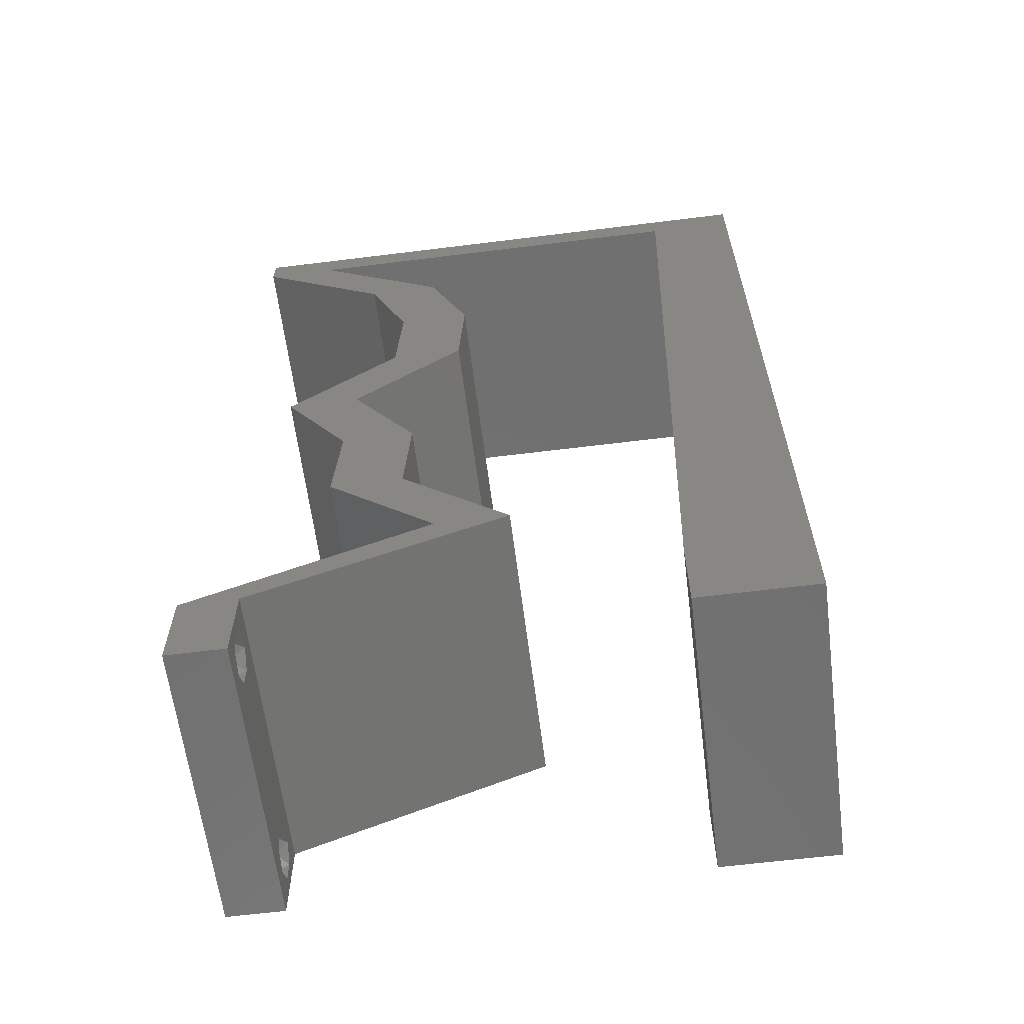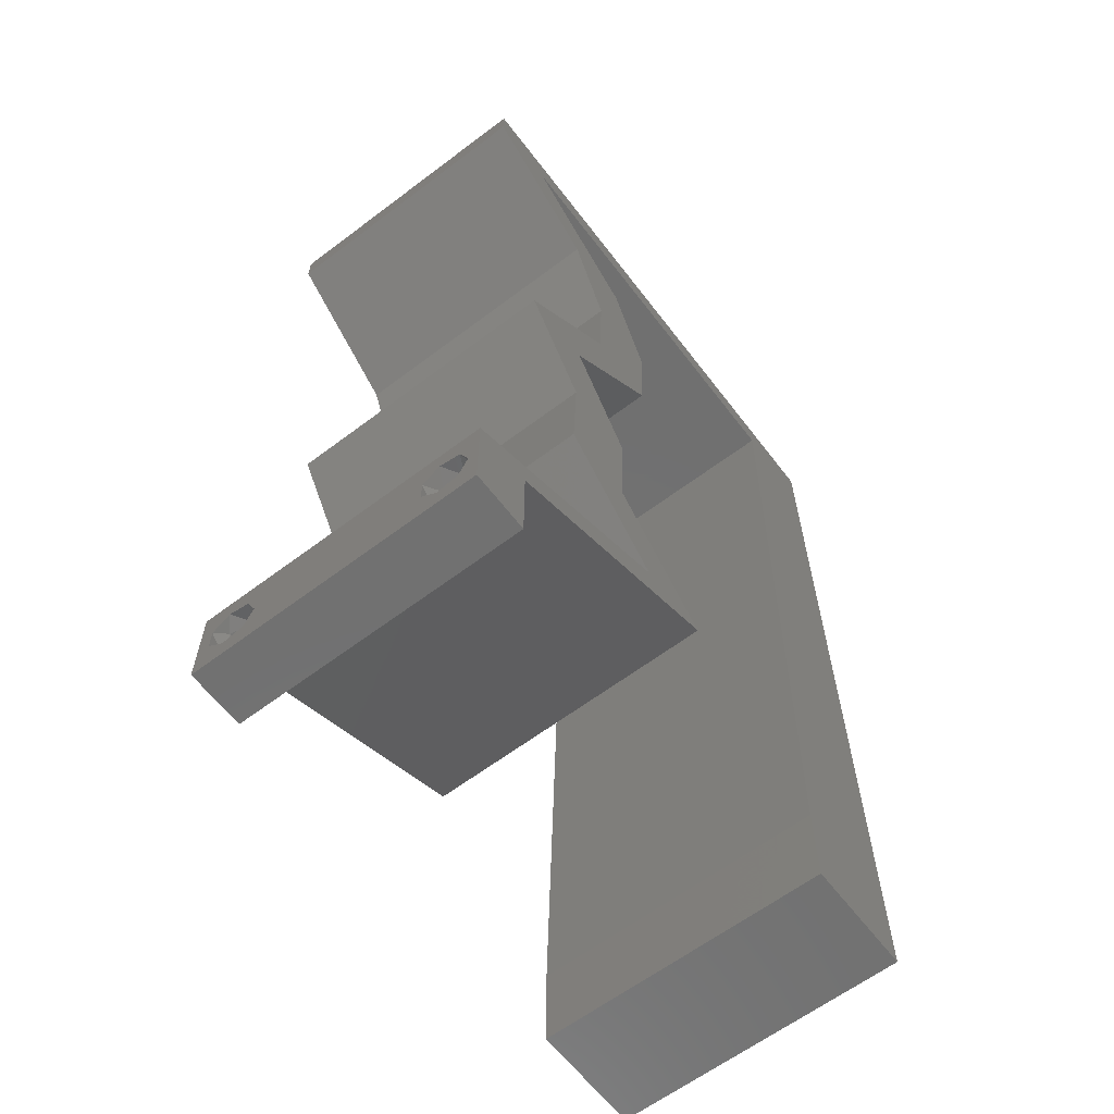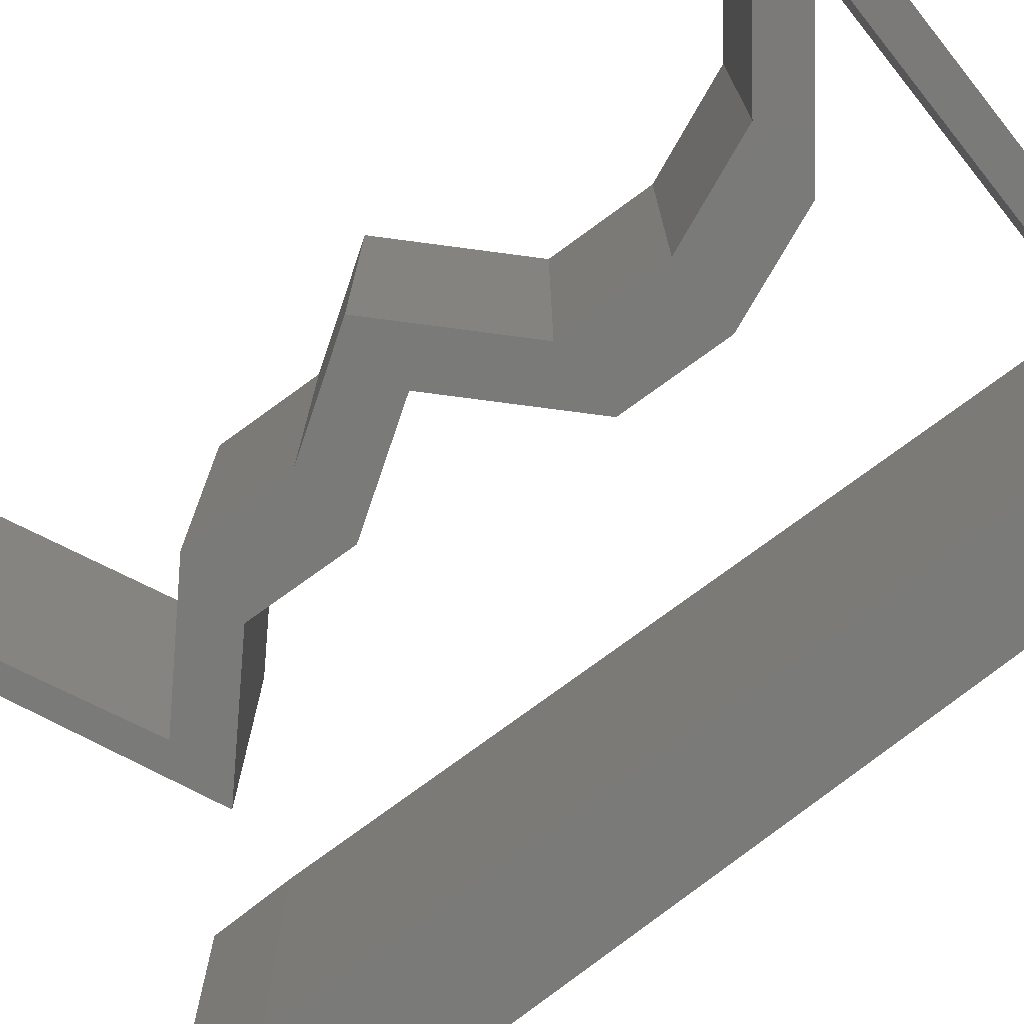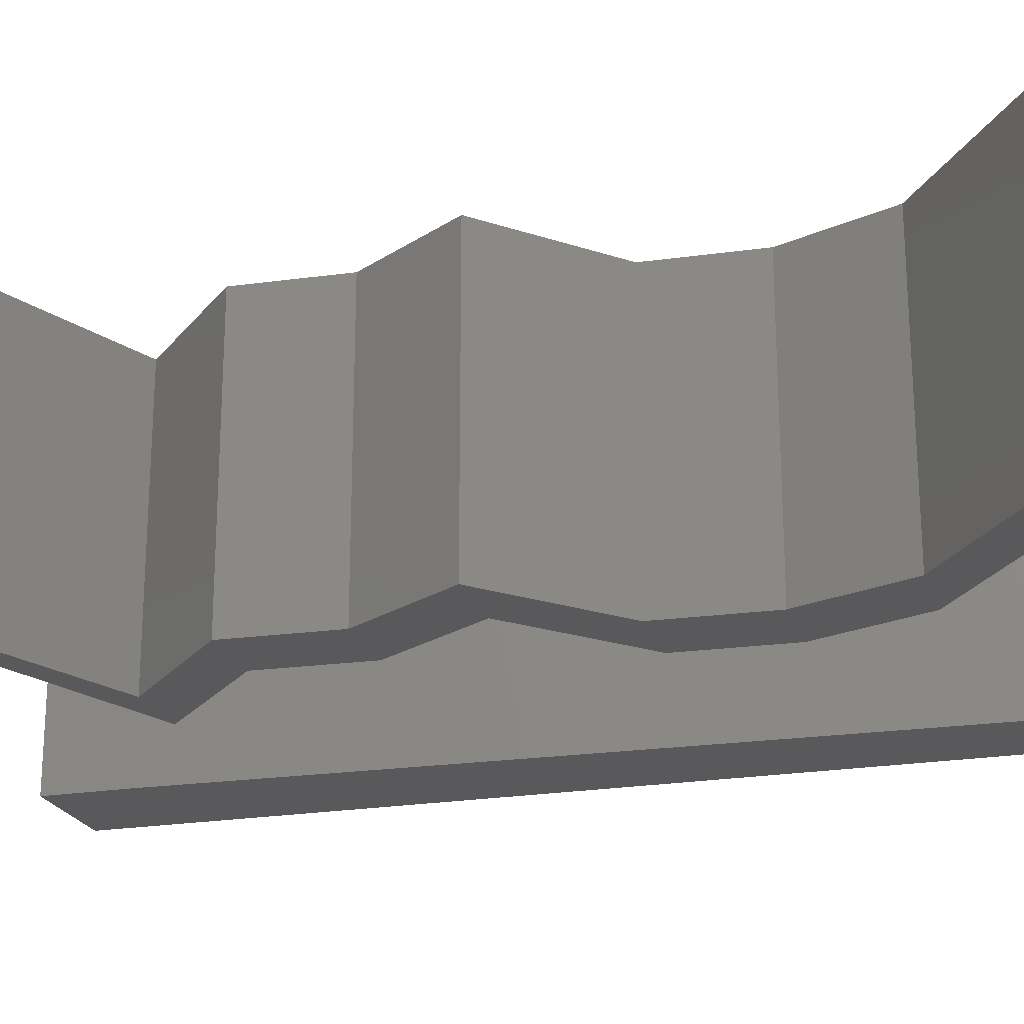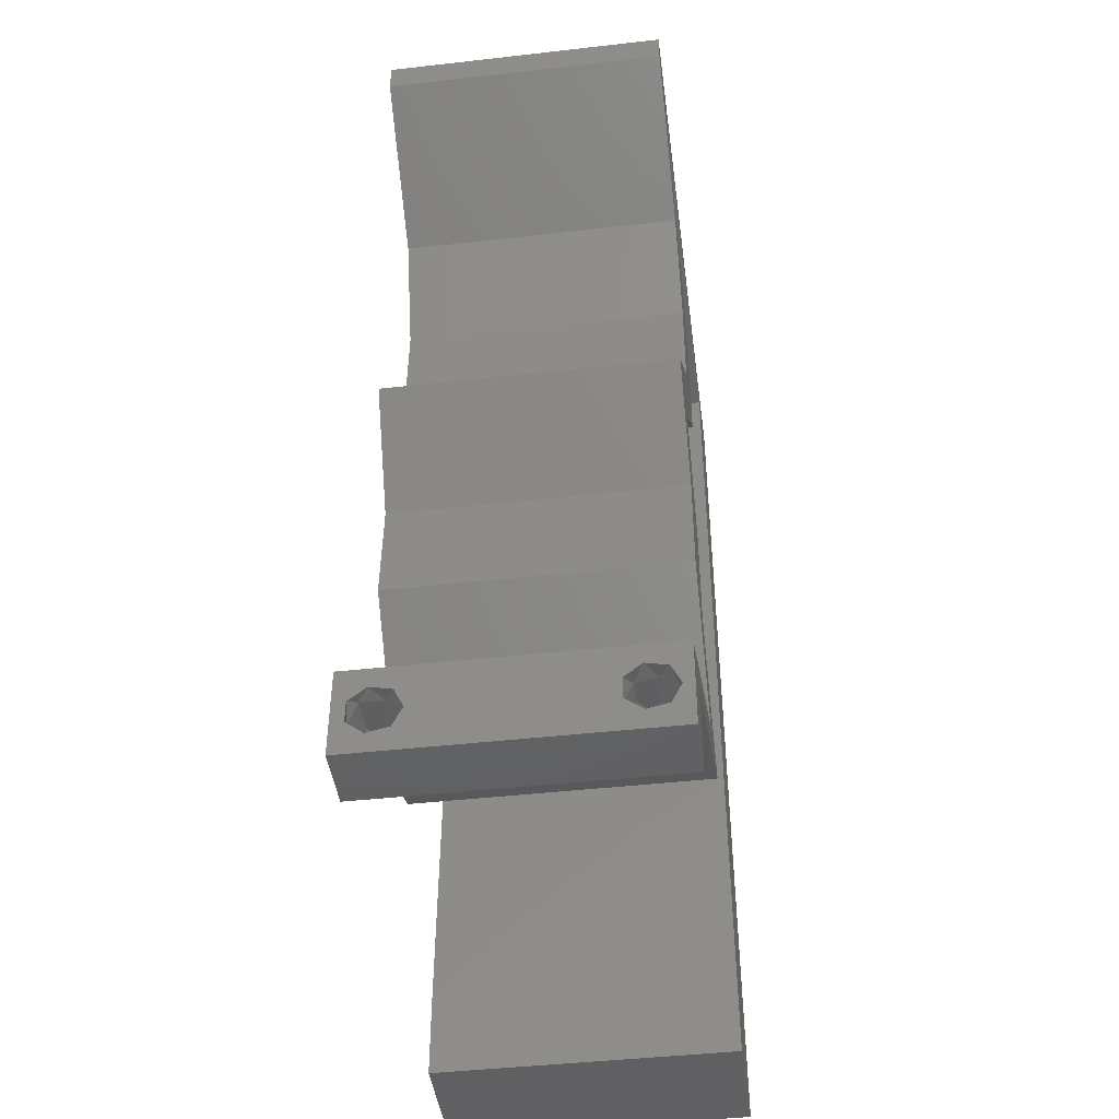
<metadata>
{"format":"stl","ext":"stl","renderer":"f3d","projection":"perspective","resolution":1024,"background":"white","views":[{"elev":-62.5,"azim":-172.8,"up":"+Y"},{"elev":-62.6,"azim":127.4,"up":"+Y"},{"elev":-73.1,"azim":128.9,"up":"+Z"},{"elev":-22.0,"azim":106.3,"up":"+Z"},{"elev":-44.6,"azim":97.5,"up":"+Y"}]}
</metadata>
<code>
# stl→obj: 247 verts, 498 faces
v 0.04 -0.002262 0.003932
v 0.04 0 0.01
v 0.04 -0.006 0.01
v 0.04 -0.003 0.0159
v 0.04 -0.001671 0.00134
v 0.04 0 0
v 0.04 -0.001343 0.002778
v 0.04 -0.004657 0.002778
v 0.04 -0.006 0
v 0.04 -0.004329 0.00134
v 0.04 -0.003 0.0007
v 0.04 -0.004657 0.01798
v 0.04 -0.003738 0.01913
v 0.04 -0.006 0.02
v 0.04 -0.002262 0.01913
v 0.04 -0.001343 0.01798
v 0.04 0 0.02
v 0.04 -0.001671 0.01654
v 0.04 -0.004329 0.01654
v 0.04 -0.003738 0.003932
v 0.036 0 0.01
v 0.036 -0.002262 0.003932
v 0.036 -0.006 0.01
v 0.036 -0.003 0.0159
v 0.036 -0.001343 0.002778
v 0.036 0 0
v 0.036 -0.001671 0.00134
v 0.036 -0.004329 0.00134
v 0.036 -0.006 0
v 0.036 -0.004657 0.002778
v 0.036 -0.003 0.0007
v 0.036 -0.003738 0.01913
v 0.036 -0.004657 0.01798
v 0.036 -0.006 0.02
v 0.036 0 0.02
v 0.036 -0.001343 0.01798
v 0.036 -0.002262 0.01913
v 0.036 -0.004329 0.01654
v 0.036 -0.001671 0.01654
v 0.036 -0.003738 0.003932
v 0 -0.006 0.02
v 0.008 -0.006 0.02
v 0.004 -0.003 0.02
v 0.008 0 0.02
v 0 0 0.02
v 0.003907 0.005889 0.02
v 0.007627 0.01156 0.02
v 0 0.012 0.02
v 0.007253 0.02311 0.02
v 0 0.024 0.02
v 0.003837 0.01754 0.02
v 0.038 -0.003 0.02
v 0.02634 0.01444 0.02
v 0.03138 0.01444 0.02
v 0.02868 0.01806 0.02
v 0.03102 0.02167 0.02
v 0.02599 0.02167 0.02
v 0.02766 0.04333 0.02
v 0.02263 0.04333 0.02
v 0.02531 0.03972 0.02
v 0.02295 0.03611 0.02
v 0.02799 0.03611 0.02
v 0.03497 0.05778 0.02
v 0.04 0.05778 0.02
v 0.04 0.06 0.02
v 0.03052 0.05056 0.02
v 0.02549 0.05056 0.02
v 0.02744 0.003611 0.02
v 0.02391 0.007222 0.02
v 0.01888 0.007222 0.02
v 0.03196 0.003611 0.02
v 0.03 0.06 0.02
v 0.02536 0.05778 0.02
v 0.01 0.06 0.02
v 0.006133 0.05778 0.02
v 0.01574 0.05778 0.02
v 0.02 0.06 0.02
v 0 0.048 0.02
v 0 0.06 0.02
v 0.03559 0.02889 0.02
v 0.03055 0.02889 0.02
v 0.006506 0.04622 0.02
v 0 0.036 0.02
v 0.00688 0.03467 0.02
v 0 -0.006 0.01
v 0 -0.003 0.015
v 0 0 0.01
v 0 -0.006 0
v 0 -0.003 0.005
v 0 0 0
v 0.004 -0.006 0.015
v 0.008 -0.006 0.01
v 0.004 -0.006 0.005
v 0.008 -0.006 0
v 0 0.048 0
v 0 0.051 0.0114
v 0 0.06 0
v 0 0.009 0.0114
v 0 0.06 0.01
v 0 0.036 0
v 0 0.03 0.01008
v 0 0.0415 0.01023
v 0 0.024 0
v 0 0.0185 0.01023
v 0 0.012 0
v 0 0.005337 0.005128
v 0.004 -0.003 0
v 0.008 0 0
v 0.003907 0.005889 0
v 0.007627 0.01156 0
v 0.007253 0.02311 0
v 0.003837 0.01754 0
v 0.038 -0.003 0
v 0.02634 0.01444 0
v 0.02868 0.01806 0
v 0.03138 0.01444 0
v 0.03102 0.02167 0
v 0.02599 0.02167 0
v 0.02766 0.04333 0
v 0.02531 0.03972 0
v 0.02263 0.04333 0
v 0.02295 0.03611 0
v 0.02799 0.03611 0
v 0.03497 0.05778 0
v 0.04 0.06 0
v 0.04 0.05778 0
v 0.03052 0.05056 0
v 0.02549 0.05056 0
v 0.02744 0.003611 0
v 0.01888 0.007222 0
v 0.02391 0.007222 0
v 0.03196 0.003611 0
v 0.03 0.06 0
v 0.02536 0.05778 0
v 0.01 0.06 0
v 0.01574 0.05778 0
v 0.006133 0.05778 0
v 0.02 0.06 0
v 0.03559 0.02889 0
v 0.03055 0.02889 0
v 0.006506 0.04622 0
v 0.00688 0.03467 0
v 0.008 0 0.01
v 0.008 -0.003 0.015
v 0.008 -0.003 0.005
v 0.015 0.06 0.01134
v 0.025 0.06 0.008977
v 0.006575 0.06 0.007337
v 0.03344 0.06 0.01273
v 0.04 0.06 0.01
v 0.03407 0.06 0.005945
v 0.005798 0.06 0.01422
v 0.04 0.05778 0.01
v 0.03526 0.05417 0.005916
v 0.03526 0.05417 0.01398
v 0.03052 0.05056 0.01
v 0.02909 0.04695 0.015
v 0.02766 0.04333 0.01
v 0.02909 0.04695 0.005
v 0.02782 0.03972 0.015
v 0.02799 0.03611 0.01
v 0.02782 0.03972 0.005
v 0.03179 0.0325 0.005
v 0.03179 0.0325 0.015
v 0.03559 0.02889 0.01
v 0.0333 0.02528 0.015
v 0.03102 0.02167 0.01
v 0.0333 0.02528 0.005
v 0.0312 0.01806 0.015
v 0.03138 0.01444 0.01
v 0.0312 0.01806 0.005
v 0.02764 0.01083 0.005
v 0.02764 0.01083 0.015
v 0.02391 0.007222 0.01
v 0.0331 0.003096 0.007778
v 0.0295 0.004713 0.01398
v 0.0349 0.002289 0.01426
v 0.02581 0.004299 0.007671
v 0.01888 0.007222 0.01
v 0.02965 0.002677 0.01319
v 0.02407 0.005032 0.01422
v 0.03172 0.001806 0.005
v 0.02261 0.01083 0.005
v 0.02261 0.01083 0.015
v 0.02634 0.01444 0.01
v 0.02617 0.01806 0.015
v 0.02599 0.02167 0.01
v 0.02617 0.01806 0.005
v 0.02827 0.02528 0.015
v 0.03055 0.02889 0.01
v 0.02827 0.02528 0.005
v 0.02675 0.0325 0.005
v 0.02675 0.0325 0.015
v 0.02295 0.03611 0.01
v 0.02279 0.03972 0.015
v 0.02263 0.04333 0.01
v 0.02279 0.03972 0.005
v 0.02406 0.04695 0.015
v 0.02549 0.05056 0.01
v 0.02406 0.04695 0.005
v 0.03023 0.05417 0.005916
v 0.03023 0.05417 0.01398
v 0.03497 0.05778 0.01
v 0.02055 0.05778 0.0118
v 0.006133 0.05778 0.01
v 0.01273 0.05778 0.01315
v 0.02837 0.05778 0.01315
v 0.02055 0.05778 0.00484
v 0.02855 0.05778 0.0062
v 0.01255 0.05778 0.0062
v 0.00772 0.008667 0.01166
v 0.006413 0.04911 0.01166
v 0.007066 0.02889 0.01
v 0.007424 0.01782 0.01028
v 0.006709 0.03996 0.01028
v 0.006309 0.05233 0.005
v 0.0375 -0.003738 0.01607
v 0.03727 -0.002262 0.01607
v 0.03874 -0.002242 0.01608
v 0.03888 -0.003738 0.01607
v 0.03873 -0.001343 0.01722
v 0.03725 -0.001343 0.01722
v 0.03727 -0.003 0.0193
v 0.03875 -0.003 0.0193
v 0.03802 -0.004336 0.01865
v 0.03802 -0.001678 0.01867
v 0.03915 -0.004329 0.01866
v 0.03873 -0.004657 0.01722
v 0.03725 -0.004657 0.01722
v 0.03687 -0.001668 0.01866
v 0.03916 -0.001671 0.01866
v 0.03686 -0.004326 0.01866
v 0.03873 -0.003738 0.0008684
v 0.03727 -0.002262 0.0008684
v 0.03726 -0.003758 0.0008785
v 0.03874 -0.002242 0.0008785
v 0.03873 -0.001343 0.002022
v 0.03727 -0.001671 0.00346
v 0.03725 -0.001343 0.002022
v 0.03873 -0.003 0.0041
v 0.03725 -0.003 0.0041
v 0.03875 -0.001671 0.00346
v 0.03727 -0.004657 0.002022
v 0.03875 -0.004657 0.002022
v 0.03798 -0.004322 0.003468
v 0.03913 -0.004332 0.003456
v 0.03684 -0.004329 0.00346
f 1 2 3
f 2 4 3
f 5 6 7
f 8 9 10
f 10 9 11
f 11 6 5
f 12 13 14
f 15 16 17
f 14 15 17
f 13 15 14
f 9 6 11
f 17 18 2
f 16 18 17
f 3 19 14
f 19 12 14
f 6 2 7
f 3 9 8
f 2 18 4
f 4 19 3
f 7 2 1
f 20 3 8
f 1 3 20
f 21 22 23
f 23 24 21
f 25 26 27
f 28 29 30
f 31 29 28
f 27 26 31
f 32 33 34
f 35 36 37
f 37 34 35
f 34 33 38
f 32 34 37
f 26 29 31
f 34 38 23
f 39 35 21
f 39 36 35
f 29 23 30
f 21 26 25
f 23 38 24
f 21 24 39
f 30 23 40
f 23 22 40
f 25 22 21
f 41 42 43
f 44 45 43
f 45 44 46
f 47 48 46
f 49 50 51
f 48 47 51
f 34 14 52
f 53 54 55
f 56 57 55
f 58 59 60
f 61 62 60
f 42 44 43
f 45 41 43
f 63 64 65
f 17 35 52
f 48 45 46
f 64 63 66
f 66 63 67
f 62 58 60
f 54 56 55
f 68 69 70
f 68 71 69
f 14 17 52
f 17 71 35
f 35 34 52
f 71 68 35
f 57 53 55
f 59 61 60
f 72 73 63
f 74 75 76
f 44 47 46
f 50 48 51
f 77 74 76
f 72 77 73
f 77 76 73
f 47 49 51
f 78 75 79
f 75 74 79
f 72 63 65
f 66 67 58
f 67 59 58
f 80 62 81
f 62 61 81
f 56 80 81
f 57 56 81
f 69 54 53
f 70 69 53
f 75 78 82
f 83 50 84
f 84 50 49
f 78 83 82
f 82 83 84
f 85 86 87
f 45 86 41
f 88 89 90
f 87 89 85
f 41 86 85
f 87 86 45
f 85 89 88
f 90 89 87
f 42 91 92
f 85 91 41
f 88 93 85
f 92 93 94
f 41 91 42
f 92 91 85
f 94 93 88
f 85 93 92
f 95 96 97
f 45 98 87
f 99 96 79
f 48 98 45
f 79 96 78
f 100 101 102
f 103 101 100
f 83 101 50
f 102 101 83
f 50 104 48
f 105 104 103
f 104 101 103
f 50 101 104
f 78 102 83
f 100 102 95
f 90 106 105
f 105 98 104
f 102 96 95
f 105 106 98
f 104 98 48
f 78 96 102
f 87 106 90
f 98 106 87
f 97 96 99
f 88 107 94
f 108 107 90
f 90 109 108
f 110 109 105
f 111 112 103
f 105 112 110
f 29 113 9
f 114 115 116
f 117 115 118
f 119 120 121
f 122 120 123
f 94 107 108
f 90 107 88
f 124 125 126
f 6 113 26
f 105 109 90
f 124 126 127
f 127 128 124
f 123 120 119
f 116 115 117
f 129 130 131
f 129 131 132
f 9 113 6
f 6 26 132
f 26 113 29
f 132 26 129
f 118 115 114
f 121 120 122
f 133 124 134
f 135 136 137
f 108 109 110
f 103 112 105
f 138 136 135
f 133 134 138
f 138 134 136
f 110 112 111
f 137 95 97
f 137 97 135
f 133 125 124
f 127 119 128
f 128 119 121
f 139 140 123
f 123 140 122
f 117 140 139
f 118 140 117
f 131 114 116
f 130 114 131
f 141 95 137
f 103 100 142
f 103 142 111
f 141 100 95
f 142 100 141
f 143 144 92
f 42 144 44
f 108 145 94
f 92 145 143
f 44 144 143
f 92 144 42
f 94 145 92
f 143 145 108
f 135 146 138
f 72 147 77
f 146 147 138
f 77 147 146
f 135 148 146
f 72 149 147
f 138 147 133
f 77 146 74
f 97 148 135
f 99 148 97
f 65 149 72
f 150 149 65
f 147 151 133
f 146 152 74
f 149 151 147
f 148 152 146
f 133 151 125
f 125 151 150
f 79 152 99
f 74 152 79
f 99 152 148
f 150 151 149
f 150 65 64
f 64 153 150
f 126 125 150
f 150 153 126
f 126 154 127
f 66 155 64
f 64 155 153
f 156 155 66
f 155 154 153
f 156 154 155
f 127 154 156
f 153 154 126
f 66 157 156
f 158 157 58
f 156 159 127
f 119 159 158
f 58 157 66
f 156 157 158
f 127 159 119
f 158 159 156
f 62 160 58
f 158 160 161
f 119 162 123
f 161 162 158
f 58 160 158
f 161 160 62
f 158 162 119
f 123 162 161
f 123 163 139
f 80 164 62
f 62 164 161
f 165 164 80
f 164 163 161
f 165 163 164
f 161 163 123
f 139 163 165
f 80 166 165
f 167 166 56
f 117 168 167
f 165 168 139
f 56 166 80
f 165 166 167
f 139 168 117
f 167 168 165
f 167 169 170
f 54 169 56
f 117 171 116
f 170 171 167
f 56 169 167
f 170 169 54
f 167 171 117
f 116 171 170
f 116 172 131
f 69 173 54
f 54 173 170
f 174 173 69
f 174 172 173
f 173 172 170
f 170 172 116
f 131 172 174
f 174 175 131
f 132 175 6
f 6 175 2
f 69 176 174
f 174 176 175
f 71 176 69
f 2 177 17
f 17 177 71
f 175 176 177
f 2 175 177
f 177 176 71
f 131 175 132
f 3 14 34
f 34 23 3
f 29 9 3
f 3 23 29
f 129 178 130
f 130 178 179
f 35 180 21
f 68 180 35
f 179 181 70
f 21 182 26
f 70 181 68
f 26 182 129
f 180 182 21
f 178 182 180
f 179 178 181
f 129 182 178
f 178 180 181
f 181 180 68
f 130 183 114
f 53 184 70
f 70 184 179
f 185 184 53
f 185 183 184
f 184 183 179
f 179 183 130
f 114 183 185
f 185 186 187
f 57 186 53
f 114 188 118
f 187 188 185
f 53 186 185
f 187 186 57
f 185 188 114
f 118 188 187
f 57 189 187
f 190 189 81
f 187 191 118
f 140 191 190
f 81 189 57
f 187 189 190
f 118 191 140
f 190 191 187
f 140 192 122
f 61 193 81
f 194 192 193
f 81 193 190
f 194 193 61
f 193 192 190
f 190 192 140
f 122 192 194
f 194 195 196
f 59 195 61
f 122 197 121
f 196 197 194
f 61 195 194
f 196 195 59
f 194 197 122
f 121 197 196
f 59 198 196
f 199 198 67
f 196 200 121
f 128 200 199
f 67 198 59
f 196 198 199
f 121 200 128
f 199 200 196
f 128 201 124
f 63 202 67
f 67 202 199
f 203 202 63
f 202 201 199
f 203 201 202
f 124 201 203
f 199 201 128
f 76 204 73
f 205 206 75
f 63 207 203
f 75 206 76
f 73 207 63
f 204 208 209
f 210 208 204
f 204 209 207
f 206 210 204
f 137 210 205
f 203 209 124
f 136 210 137
f 124 209 134
f 204 207 73
f 76 206 204
f 134 208 136
f 209 208 134
f 136 208 210
f 205 210 206
f 207 209 203
f 110 211 108
f 143 211 44
f 75 212 205
f 44 211 47
f 82 212 75
f 49 213 84
f 49 214 213
f 142 213 111
f 213 214 111
f 213 215 84
f 142 215 213
f 47 214 49
f 111 214 110
f 84 215 82
f 141 215 142
f 214 211 110
f 141 212 215
f 141 216 212
f 137 216 141
f 47 211 214
f 215 212 82
f 205 216 137
f 212 216 205
f 108 211 143
f 4 24 217
f 24 4 218
f 218 4 219
f 4 217 220
f 218 221 222
f 223 224 225
f 221 226 222
f 221 218 219
f 225 224 227
f 228 217 229
f 222 226 230
f 226 221 231
f 223 225 232
f 217 228 220
f 224 223 226
f 228 229 225
f 32 37 223
f 18 16 221
f 12 19 228
f 15 13 224
f 38 33 229
f 36 39 222
f 217 38 229
f 39 24 218
f 39 218 222
f 228 225 227
f 224 226 231
f 226 223 230
f 18 221 219
f 223 37 230
f 225 229 232
f 12 228 227
f 221 16 231
f 32 223 232
f 229 33 232
f 228 19 220
f 224 13 227
f 15 224 231
f 36 222 230
f 24 38 217
f 19 4 220
f 37 36 230
f 33 32 232
f 13 12 227
f 16 15 231
f 4 18 219
f 11 31 233
f 31 11 234
f 233 31 235
f 234 11 236
f 237 238 239
f 238 240 241
f 238 237 242
f 240 238 242
f 233 243 244
f 234 237 239
f 243 245 244
f 243 233 235
f 237 234 236
f 244 245 246
f 245 243 247
f 241 240 245
f 22 25 238
f 5 7 237
f 1 20 240
f 28 30 243
f 238 25 239
f 22 238 241
f 237 7 242
f 1 240 242
f 40 22 241
f 25 27 239
f 8 10 244
f 7 1 242
f 10 11 233
f 27 31 234
f 10 233 244
f 27 234 239
f 241 245 247
f 245 240 246
f 28 243 235
f 5 237 236
f 240 20 246
f 243 30 247
f 40 241 247
f 8 244 246
f 20 8 246
f 30 40 247
f 11 5 236
f 31 28 235

</code>
